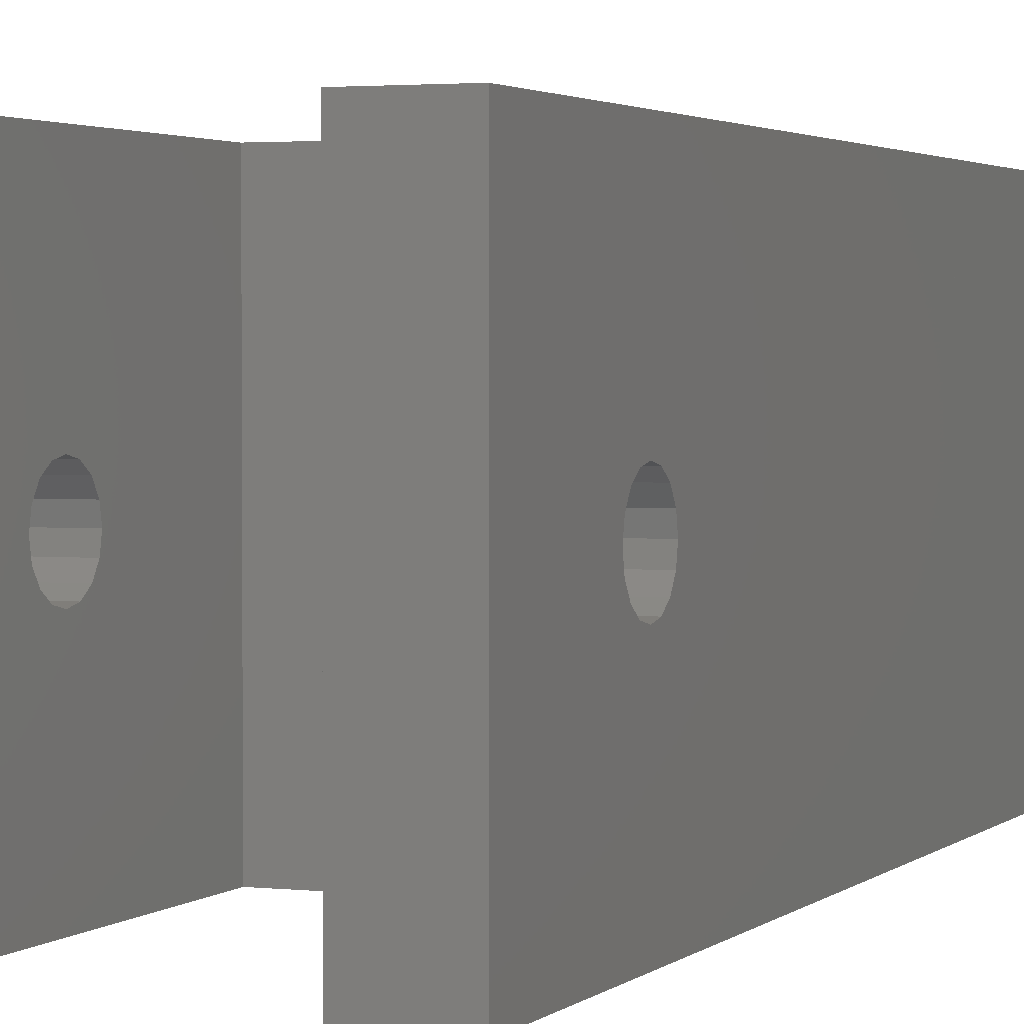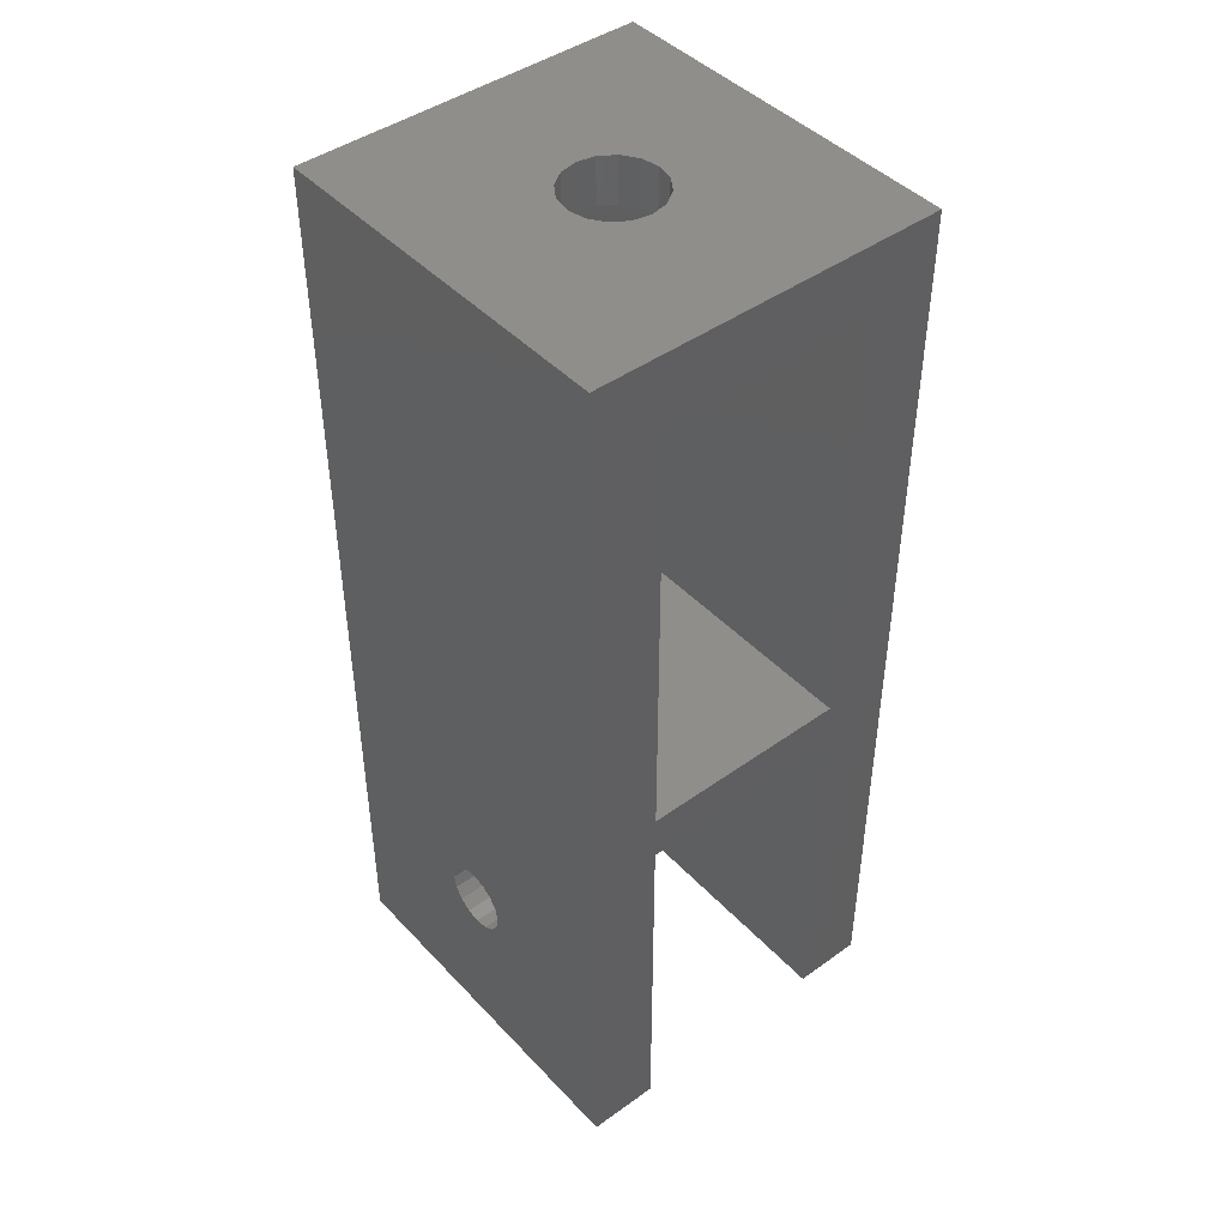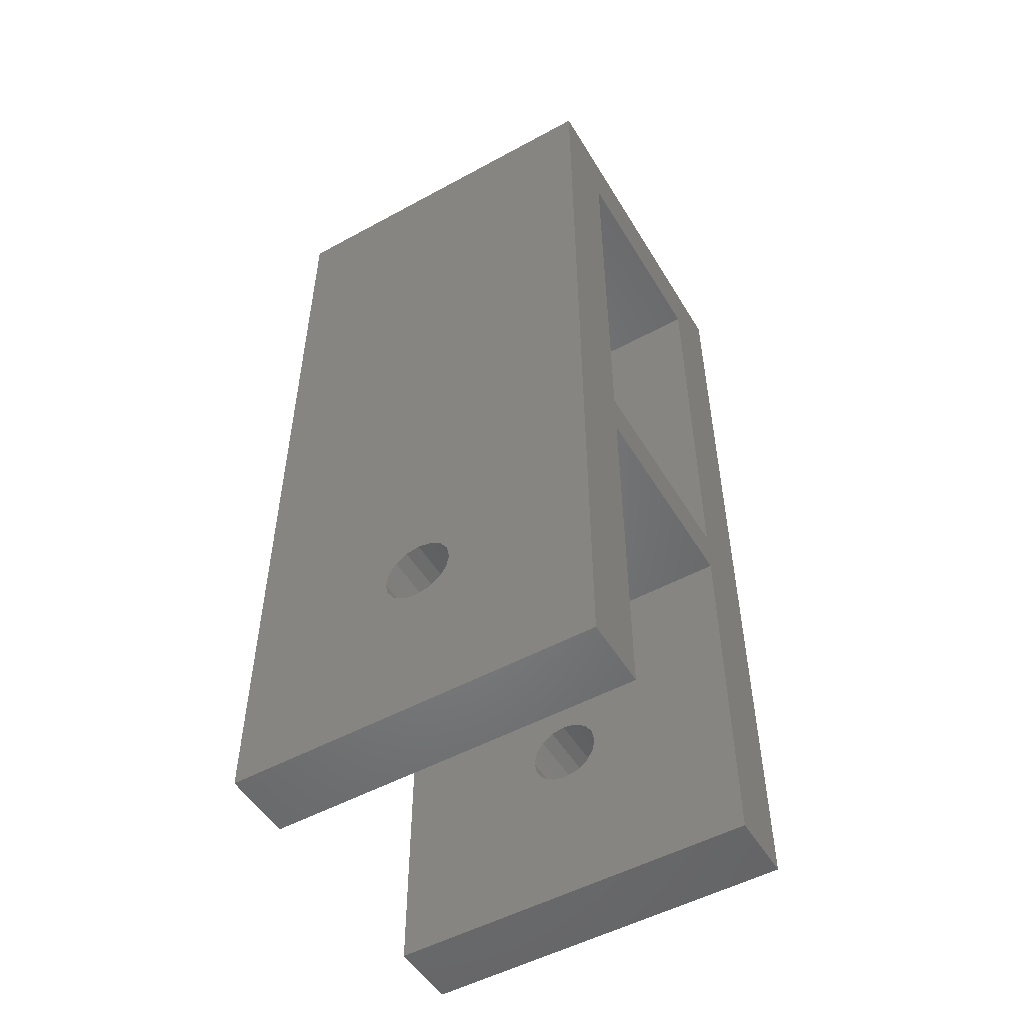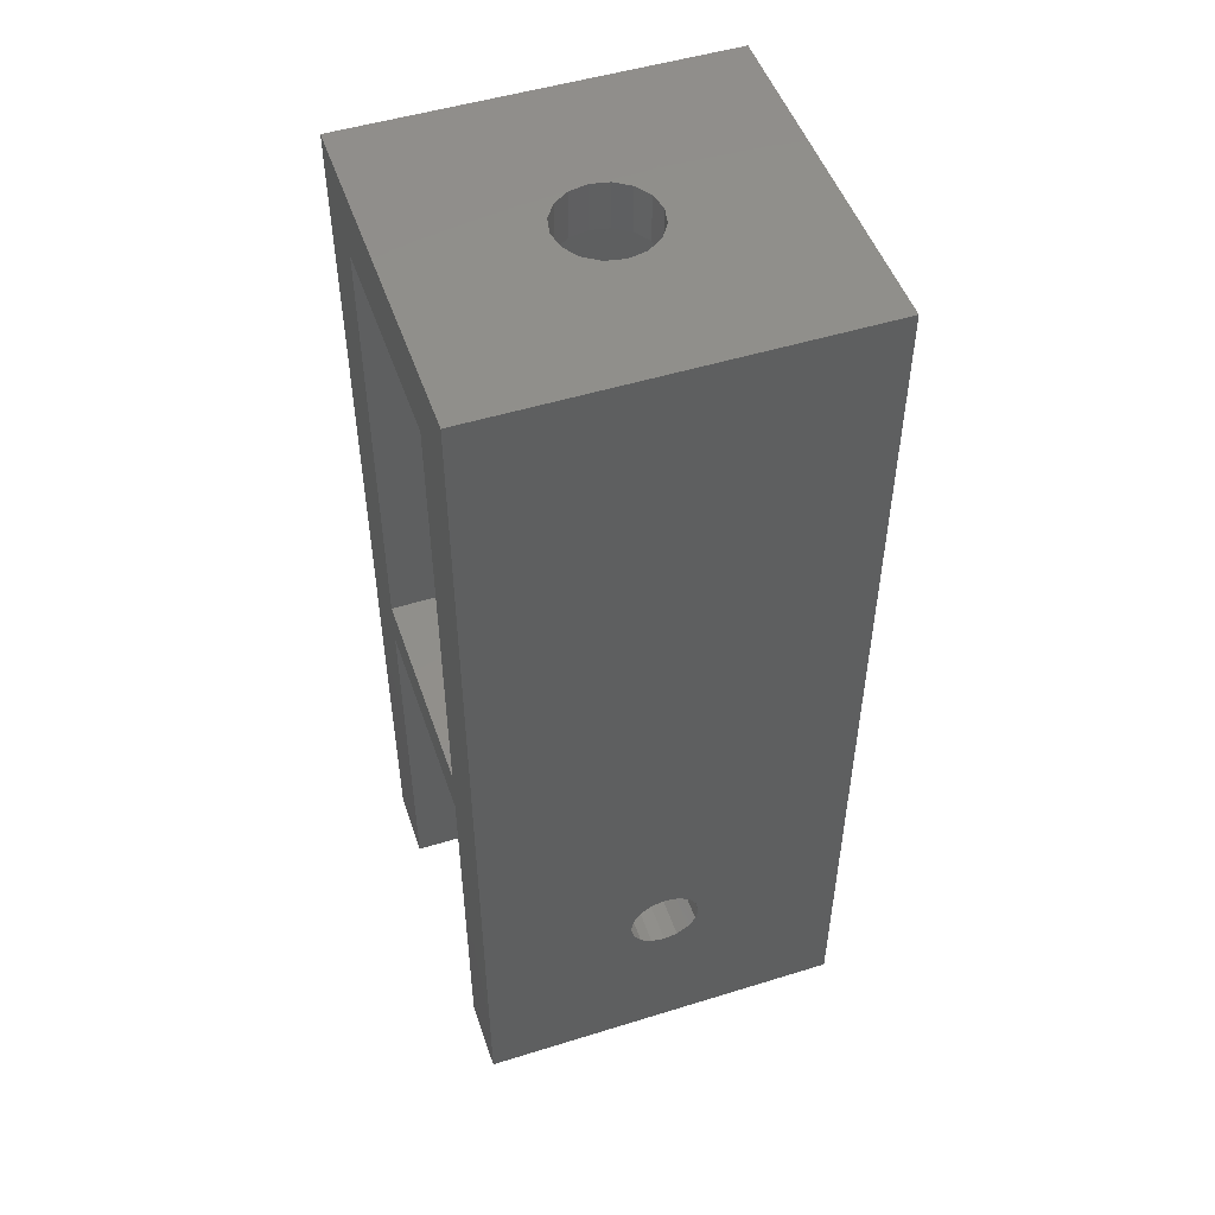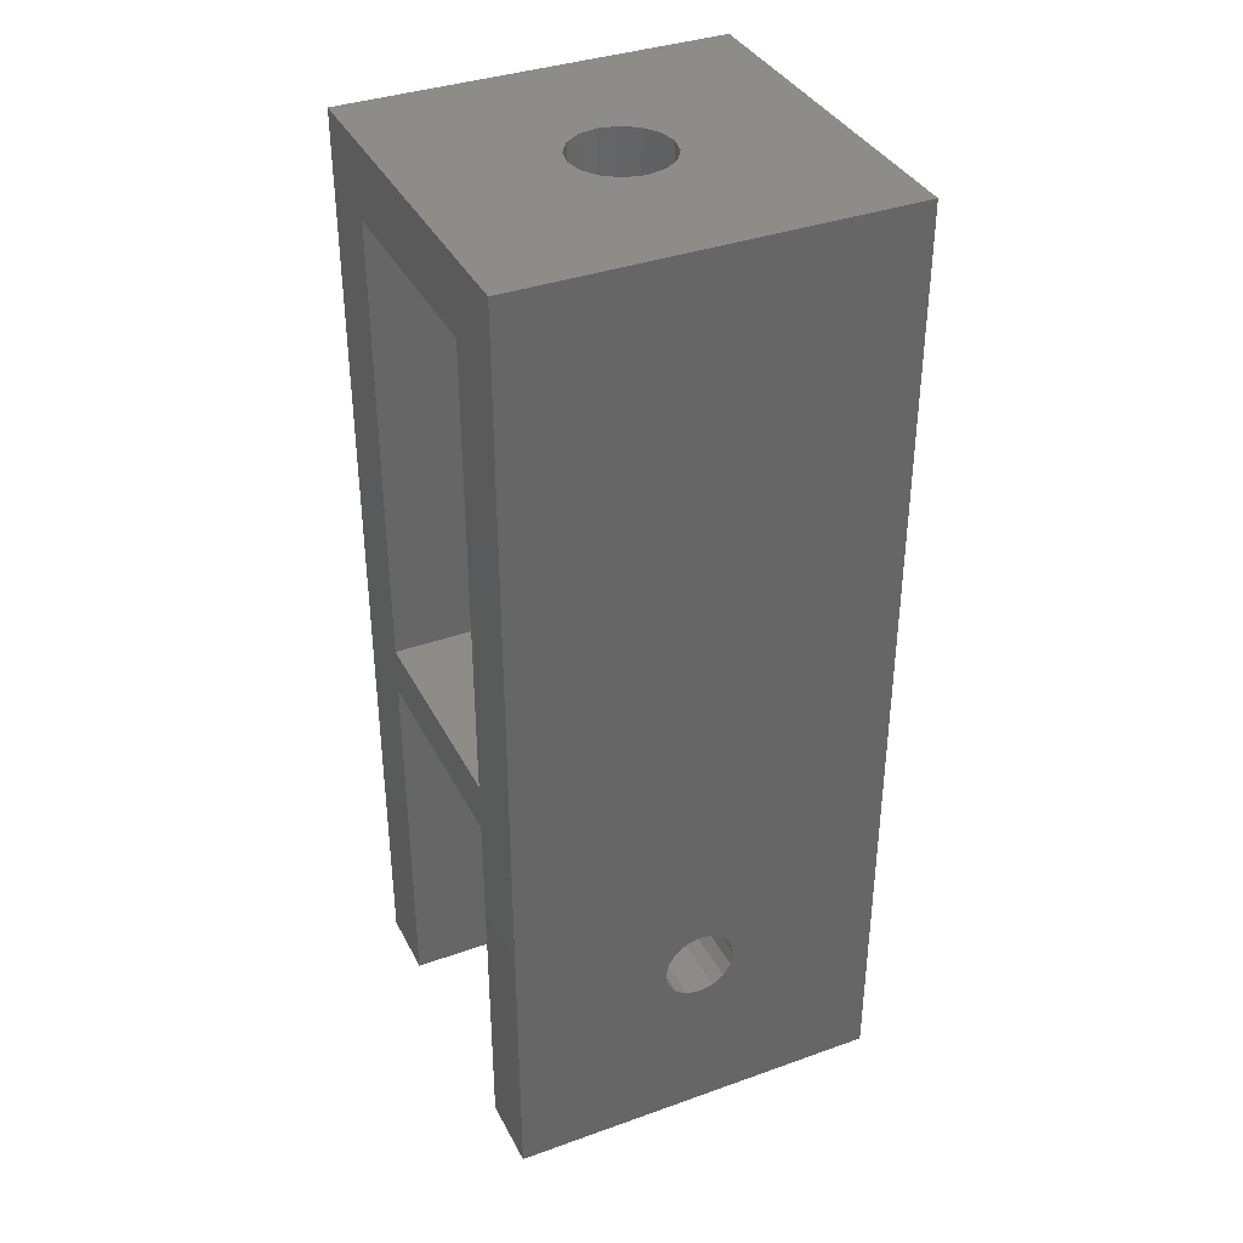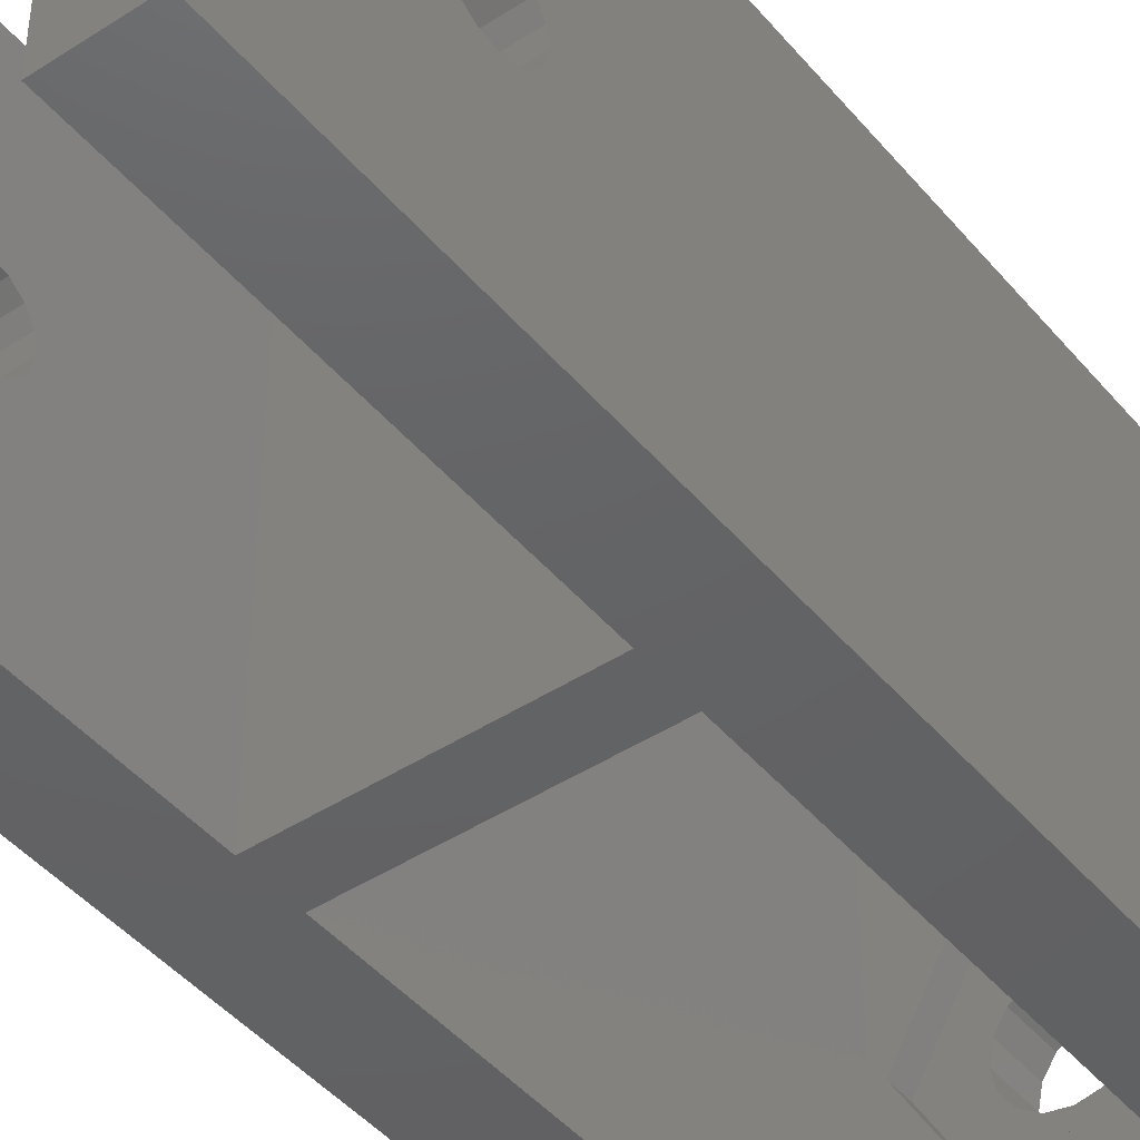
<metadata>
{"format":"stl","ext":"stl","renderer":"f3d","projection":"perspective","resolution":1024,"background":"white","views":[{"elev":2.3,"azim":-158.3,"up":"+Y"},{"elev":44.5,"azim":140.2,"up":"+Z"},{"elev":-51.8,"azim":-59.5,"up":"+Z"},{"elev":50.0,"azim":-108.8,"up":"+Z"},{"elev":37.0,"azim":-114.7,"up":"+Z"},{"elev":-44.8,"azim":-142.9,"up":"+Y"}]}
</metadata>
<code>
# stl→obj: 156 verts, 340 faces
v -7.5 1.386 -4.426
v -7.5 7.875 -12.88
v -7.5 1.5 -5
v -7.5 1.386 -5.574
v -7.5 1.061 -6.061
v -7.5 0.574 -6.386
v -7.5 0.0003821 -6.5
v -7.5 0 -6.5
v -7.5 -7.875 -12.88
v -7.5 -0.0003821 -6.5
v -7.5 -0.574 -6.386
v -7.5 -1.5 -5
v -7.5 -1.386 -5.574
v -7.5 -1.061 -6.061
v -7.5 7.875 26.88
v -7.5 1.061 -3.939
v -7.5 0.574 -3.614
v -7.5 0.5736 -3.614
v -7.5 0 -3.5
v -7.5 -7.875 26.88
v -7.5 -0.5736 -3.614
v -7.5 -0.574 -3.614
v -7.5 -1.061 -3.939
v -7.5 -1.386 -4.426
v -4.5 7.875 4.875
v 4.5 -7.875 4.875
v 4.5 7.875 4.875
v -4.5 -7.875 4.875
v 7.5 1.386 -4.426
v 7.5 7.875 -12.88
v 7.5 7.875 26.88
v 7.5 1.5 -5
v 7.5 1.061 -3.939
v 7.5 0.574 -3.614
v 7.5 0.0003821 -3.5
v 7.5 0 -3.5
v 7.5 -7.875 26.88
v 7.5 -0.0003821 -3.5
v 7.5 -0.574 -3.614
v 7.5 -1.061 -3.939
v 7.5 -7.875 -12.88
v 7.5 -1.5 -5
v 7.5 -1.386 -4.426
v 7.5 1.386 -5.574
v 7.5 1.061 -6.061
v 7.5 0.574 -6.386
v 7.5 0.5736 -6.386
v 7.5 0 -6.5
v 7.5 -0.5736 -6.386
v 7.5 -0.574 -6.386
v 7.5 -1.061 -6.061
v 7.5 -1.386 -5.574
v -4.5 7.875 -12.88
v -4.5 -7.875 -12.88
v 4.5 -7.875 -12.88
v 4.5 7.875 -12.88
v -4.5 -7.875 23.88
v -4.5 -7.875 2.875
v 4.5 -7.875 23.88
v 4.5 -7.875 2.875
v 4.5 7.875 23.88
v 4.5 7.875 2.875
v -4.5 7.875 23.88
v -4.5 7.875 2.875
v -4.5 1.5 -5
v -4.5 1.409 -4.541
v -4.5 1.386 -4.426
v -4.5 1.061 -3.939
v -4.5 0.574 -3.614
v -4.5 0.459 -3.591
v -4.5 0 -3.5
v -4.5 -0.459 -3.591
v -4.5 -0.574 -3.614
v -4.5 -1.409 -4.541
v -4.5 -1.386 -4.426
v -4.5 -1.5 -5
v -4.5 -1.061 -3.939
v -4.5 1.477 -5.115
v -4.5 1.386 -5.574
v -4.5 1.061 -6.061
v -4.5 0.574 -6.386
v -4.5 0.115 -6.477
v -4.5 0 -6.5
v -4.5 -0.115 -6.477
v -4.5 -0.574 -6.386
v -4.5 -1.061 -6.061
v -4.5 -1.477 -5.115
v -4.5 -1.386 -5.574
v 4.5 1.5 -5
v 4.5 1.409 -5.459
v 4.5 1.386 -5.574
v 4.5 1.061 -6.061
v 4.5 0.574 -6.386
v 4.5 0.459 -6.409
v 4.5 0 -6.5
v 4.5 -0.459 -6.409
v 4.5 -0.574 -6.386
v 4.5 -1.409 -5.459
v 4.5 -1.386 -5.574
v 4.5 -1.5 -5
v 4.5 -1.061 -6.061
v 4.5 1.477 -4.885
v 4.5 1.386 -4.426
v 4.5 1.061 -3.939
v 4.5 0.574 -3.614
v 4.5 0.115 -3.523
v 4.5 0 -3.5
v 4.5 -0.115 -3.523
v 4.5 -0.574 -3.614
v 4.5 -1.061 -3.939
v 4.5 -1.477 -4.885
v 4.5 -1.386 -4.426
v 4.041 0 23.88
v 2.021 -3.5 23.88
v -2.021 -3.5 23.88
v -4.041 0 23.88
v 2.021 3.5 23.88
v -2.021 3.5 23.88
v 2 0 26.88
v 1.848 0.7654 26.88
v 1.414 1.414 26.88
v 0.7654 1.848 26.88
v 0 2 26.88
v -0.7654 1.848 26.88
v -1.848 0.7654 26.88
v -2 0 26.88
v -1.414 1.414 26.88
v 1.848 -0.7654 26.88
v 1.414 -1.414 26.88
v 0.7654 -1.848 26.88
v 0 -2 26.88
v -0.7654 -1.848 26.88
v -1.414 -1.414 26.88
v -1.848 -0.7654 26.88
v 2 0 24.88
v 1.848 0.7654 24.88
v -1.848 0.7654 24.88
v -2 0 24.88
v 0 2 24.88
v 0.7654 1.848 24.88
v 1.414 1.414 24.88
v 0.7654 -1.848 24.88
v 0 -2 24.88
v -1.414 1.414 24.88
v -0.7654 1.848 24.88
v -0.7654 -1.848 24.88
v -1.414 -1.414 24.88
v -1.848 -0.7654 24.88
v 1.414 -1.414 24.88
v 1.848 -0.7654 24.88
v 2.021 3.5 24.88
v 4.041 0 24.88
v -4.041 0 24.88
v -2.021 3.5 24.88
v 2.021 -3.5 24.88
v -2.021 -3.5 24.88
f 1 2 3
f 2 3 3
f 2 4 3
f 2 5 4
f 2 6 5
f 2 7 6
f 2 8 7
f 9 8 2
f 8 9 10
f 10 9 11
f 9 12 13
f 12 9 12
f 14 9 13
f 11 9 14
f 1 2 1
f 2 1 15
f 16 15 1
f 17 15 16
f 18 15 17
f 19 15 18
f 20 19 21
f 20 21 22
f 20 22 23
f 20 23 24
f 9 24 12
f 9 24 24
f 20 24 9
f 19 20 15
f 25 26 27
f 26 25 28
f 29 30 31
f 30 32 32
f 30 29 32
f 31 33 29
f 31 34 33
f 31 35 34
f 31 36 35
f 37 36 31
f 36 37 38
f 38 37 39
f 39 37 40
f 41 42 43
f 41 43 37
f 40 37 43
f 44 30 32
f 44 30 44
f 45 30 44
f 46 30 45
f 47 30 46
f 48 30 47
f 41 48 49
f 41 49 50
f 41 50 51
f 42 41 42
f 42 41 52
f 48 41 30
f 52 41 51
f 52 41 52
f 9 53 54
f 53 9 2
f 55 30 41
f 30 55 56
f 20 57 37
f 20 28 57
f 28 58 26
f 9 28 20
f 28 9 58
f 58 9 54
f 59 37 57
f 26 37 59
f 60 26 58
f 41 26 60
f 41 60 55
f 26 41 37
f 31 61 15
f 31 27 61
f 27 62 25
f 30 27 31
f 27 30 62
f 62 30 56
f 63 15 61
f 25 15 63
f 64 25 62
f 2 25 64
f 2 64 53
f 25 2 15
f 64 65 53
f 64 66 65
f 64 67 66
f 64 68 67
f 64 69 68
f 64 70 69
f 64 71 70
f 58 71 64
f 71 58 72
f 72 58 73
f 58 74 75
f 74 58 76
f 77 58 75
f 73 58 77
f 78 53 65
f 79 53 78
f 80 53 79
f 81 53 80
f 82 53 81
f 83 53 82
f 54 83 84
f 54 84 85
f 54 85 86
f 54 76 58
f 76 54 87
f 87 54 88
f 83 54 53
f 88 54 86
f 58 62 60
f 62 58 64
f 56 89 62
f 56 90 89
f 56 91 90
f 56 92 91
f 56 93 92
f 56 94 93
f 56 95 94
f 55 95 56
f 95 55 96
f 96 55 97
f 55 98 99
f 98 55 100
f 101 55 99
f 97 55 101
f 102 62 89
f 103 62 102
f 104 62 103
f 105 62 104
f 106 62 105
f 107 62 106
f 60 107 108
f 60 108 109
f 60 109 110
f 60 100 55
f 100 60 111
f 111 60 112
f 107 60 62
f 112 60 110
f 6 82 81
f 82 6 7
f 93 47 46
f 47 93 94
f 7 83 82
f 83 7 8
f 94 48 47
f 48 94 95
f 21 73 22
f 73 21 72
f 108 39 109
f 39 108 38
f 11 86 85
f 86 11 14
f 97 51 50
f 51 97 101
f 12 74 76
f 74 12 24
f 100 42 42
f 42 100 111
f 3 66 1
f 66 3 65
f 89 32 102
f 32 89 32
f 17 68 69
f 68 17 16
f 105 33 34
f 33 105 104
f 11 84 10
f 84 11 85
f 97 49 96
f 49 97 50
f 10 83 8
f 83 10 84
f 96 48 95
f 48 96 49
f 19 70 71
f 70 19 18
f 107 35 36
f 35 107 106
f 4 78 3
f 78 4 79
f 91 44 90
f 44 91 44
f 3 65 3
f 65 3 78
f 90 32 89
f 32 90 44
f 5 79 4
f 79 5 80
f 92 44 91
f 44 92 45
f 5 81 80
f 81 5 6
f 92 46 45
f 46 92 93
f 75 24 24
f 24 75 74
f 43 111 112
f 111 43 42
f 13 87 88
f 87 13 12
f 99 52 52
f 52 99 98
f 86 13 88
f 13 86 14
f 51 99 52
f 99 51 101
f 18 69 70
f 69 18 17
f 106 34 35
f 34 106 105
f 19 72 21
f 72 19 71
f 107 38 108
f 38 107 36
f 1 68 16
f 68 1 67
f 103 33 104
f 33 103 29
f 1 67 1
f 67 1 66
f 102 29 103
f 29 102 32
f 23 73 77
f 73 23 22
f 110 39 40
f 39 110 109
f 76 12 12
f 12 76 87
f 42 98 100
f 98 42 52
f 75 23 77
f 23 75 24
f 43 110 40
f 110 43 112
f 26 61 27
f 61 26 59
f 59 113 61
f 59 114 113
f 59 115 114
f 115 57 116
f 57 115 59
f 117 61 113
f 118 61 117
f 118 63 61
f 116 63 118
f 63 116 57
f 57 25 63
f 25 57 28
f 31 119 37
f 31 120 119
f 31 121 120
f 31 122 121
f 31 123 122
f 15 123 31
f 123 15 124
f 125 15 126
f 127 15 125
f 124 15 127
f 128 37 119
f 129 37 128
f 130 37 129
f 131 37 130
f 20 131 132
f 20 132 133
f 20 126 15
f 131 20 37
f 134 20 133
f 126 20 134
f 135 120 136
f 120 135 119
f 126 137 125
f 137 126 138
f 139 122 123
f 122 139 140
f 136 121 141
f 121 136 120
f 142 131 130
f 131 142 143
f 140 121 122
f 121 140 141
f 144 124 127
f 124 144 145
f 125 144 127
f 144 125 137
f 145 123 124
f 123 145 139
f 146 133 132
f 133 146 147
f 134 138 126
f 138 134 148
f 149 130 129
f 130 149 142
f 149 128 150
f 128 149 129
f 143 132 131
f 132 143 146
f 133 148 134
f 148 133 147
f 150 119 135
f 119 150 128
f 113 151 117
f 151 113 152
f 153 118 154
f 118 153 116
f 118 151 154
f 151 118 117
f 150 152 155
f 136 152 135
f 152 150 135
f 155 149 150
f 155 142 149
f 155 143 142
f 156 143 155
f 153 148 156
f 147 156 148
f 146 156 147
f 143 156 146
f 152 136 151
f 141 151 136
f 140 151 141
f 139 151 140
f 154 139 145
f 139 154 151
f 144 154 145
f 137 154 144
f 153 137 138
f 148 153 138
f 137 153 154
f 114 152 113
f 152 114 155
f 156 116 153
f 116 156 115
f 114 156 155
f 156 114 115

</code>
